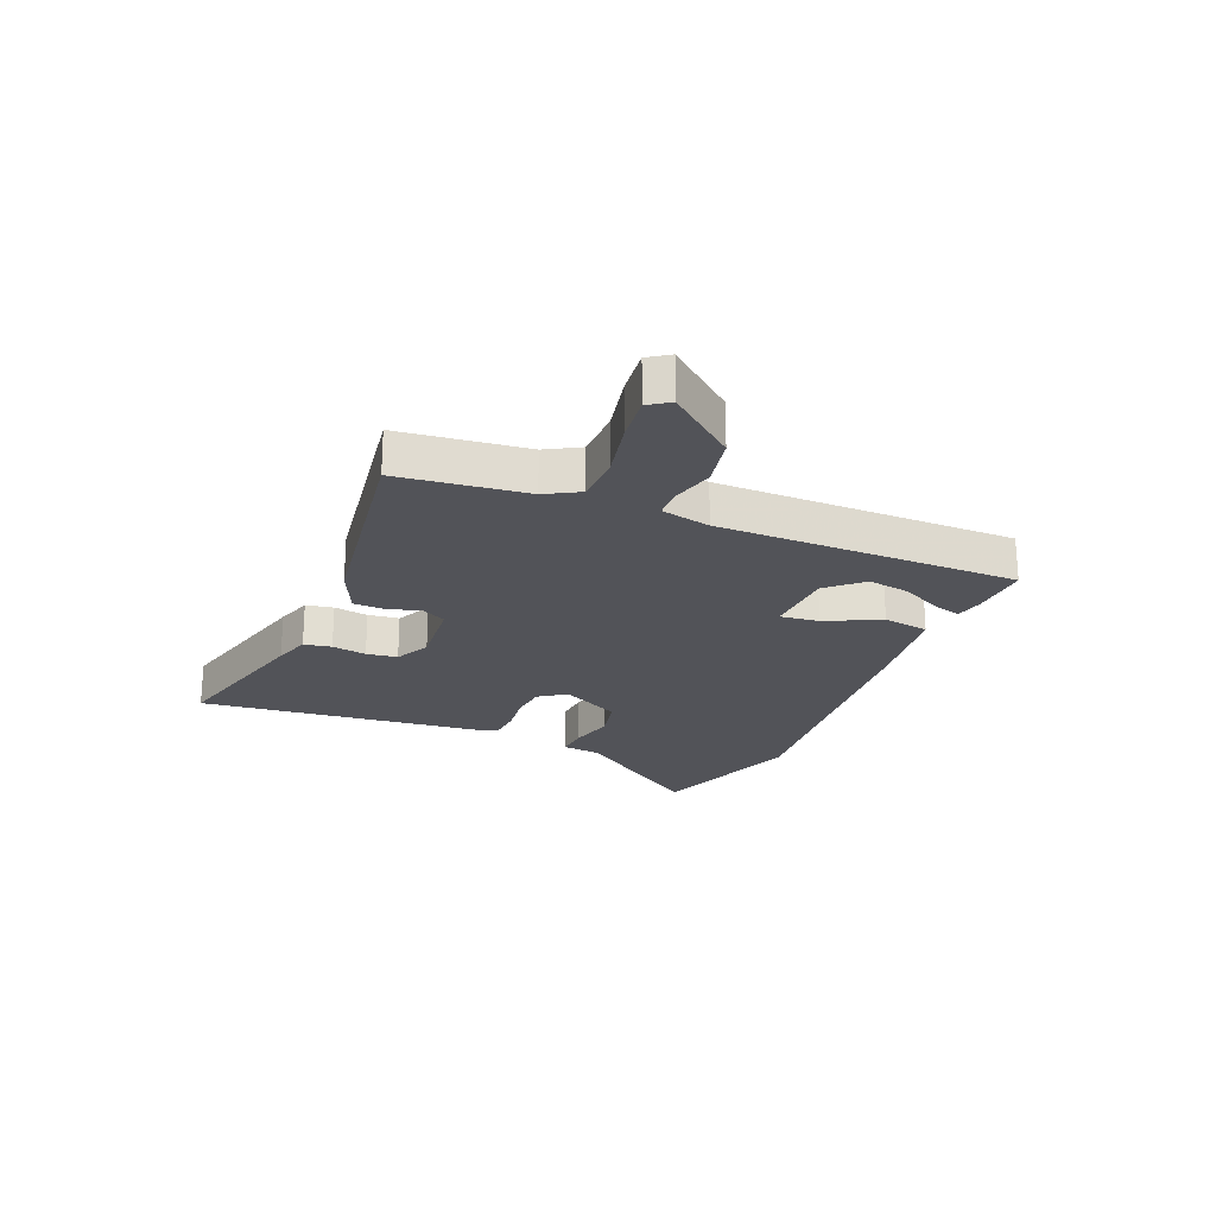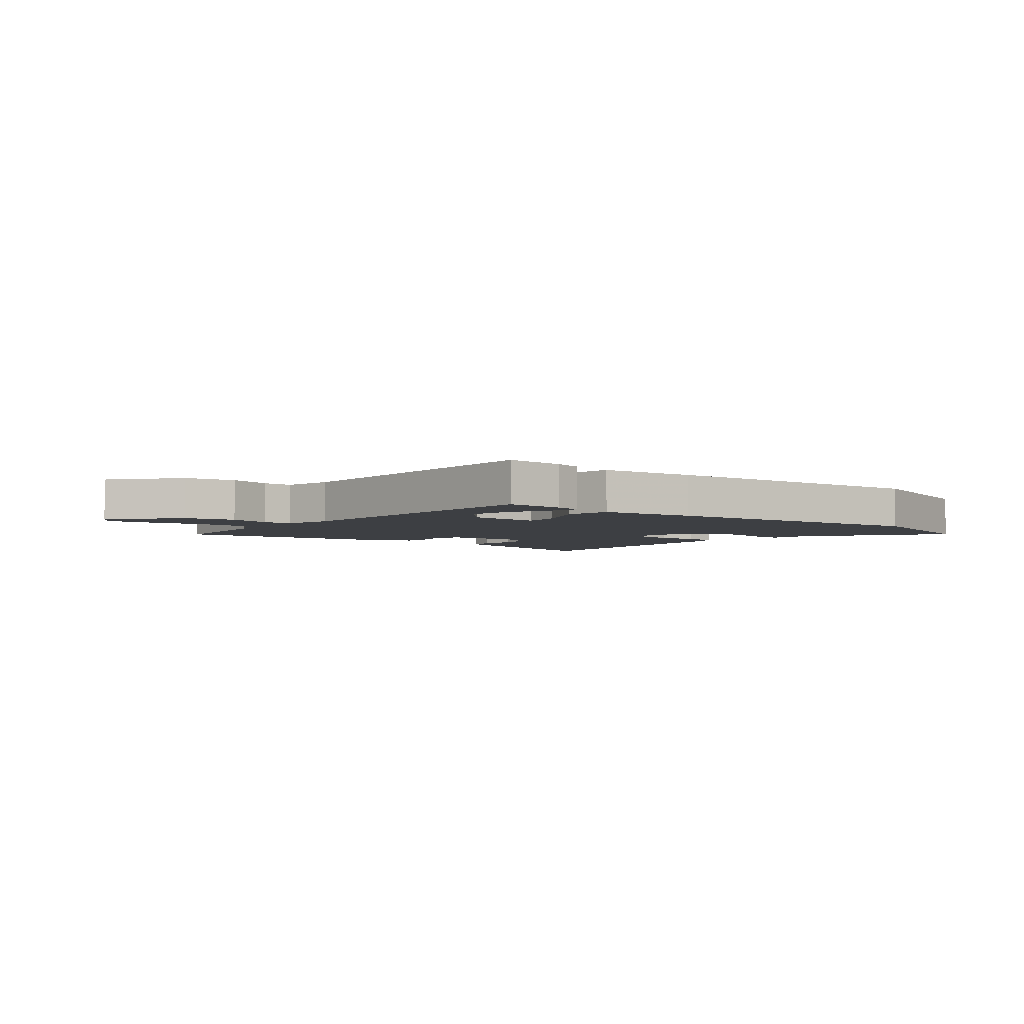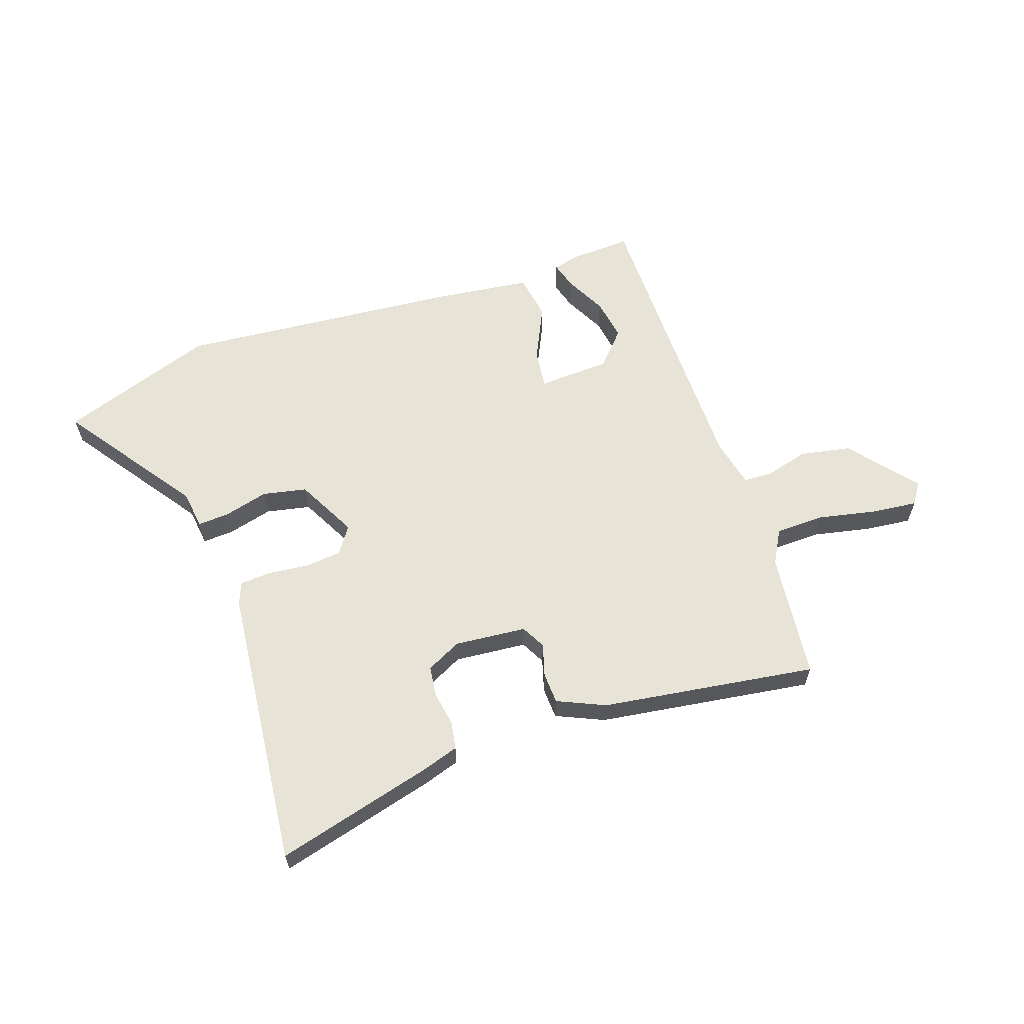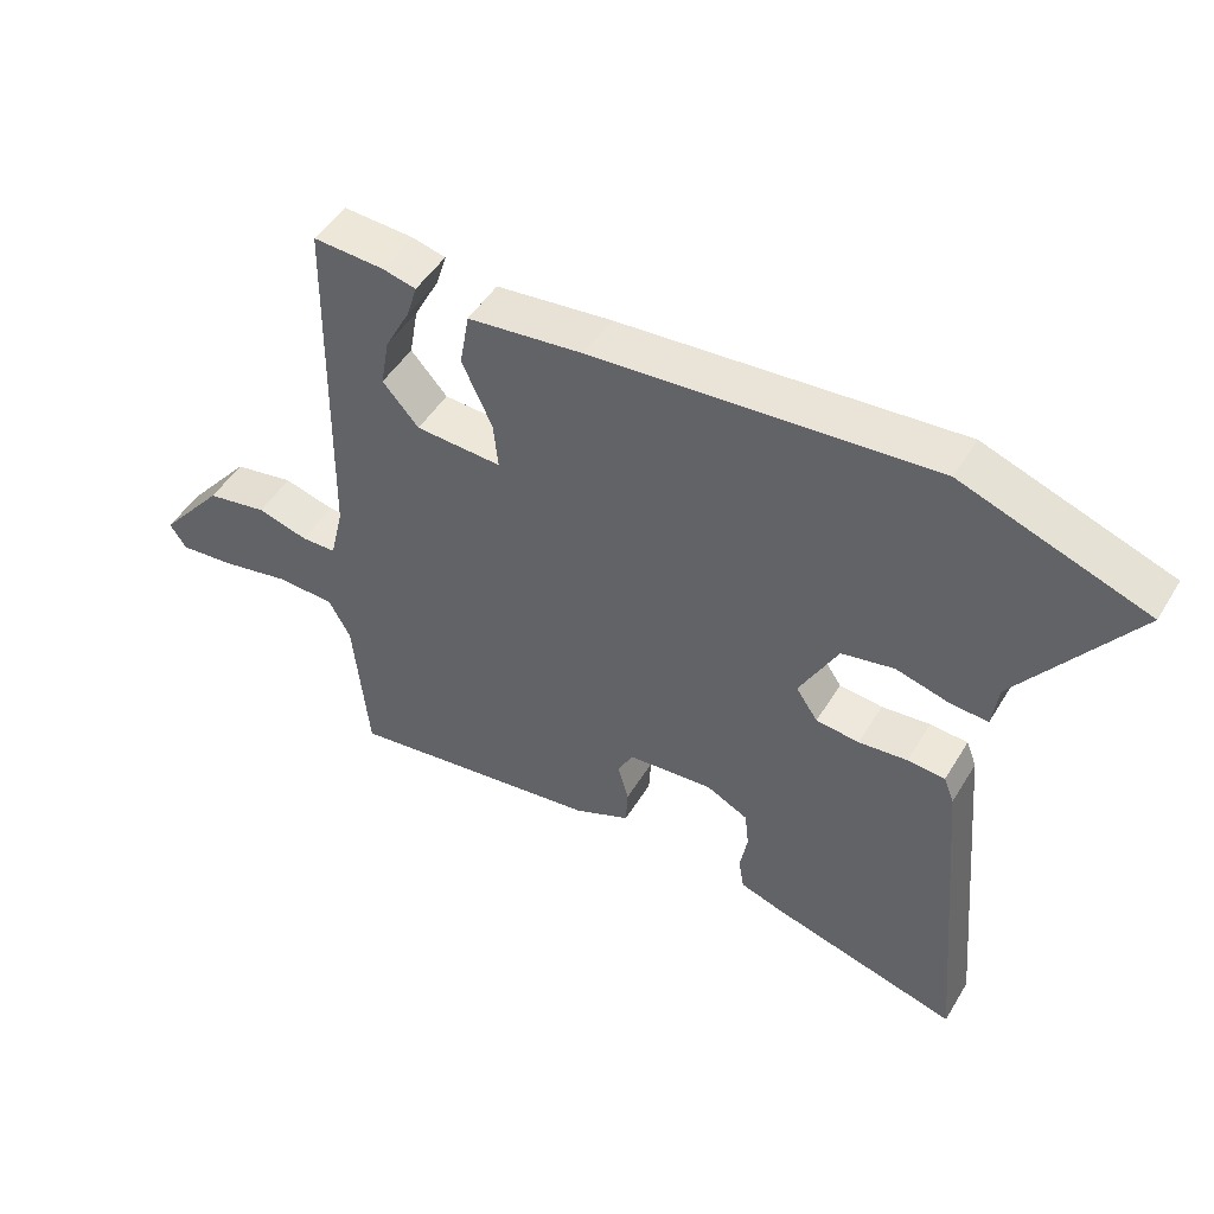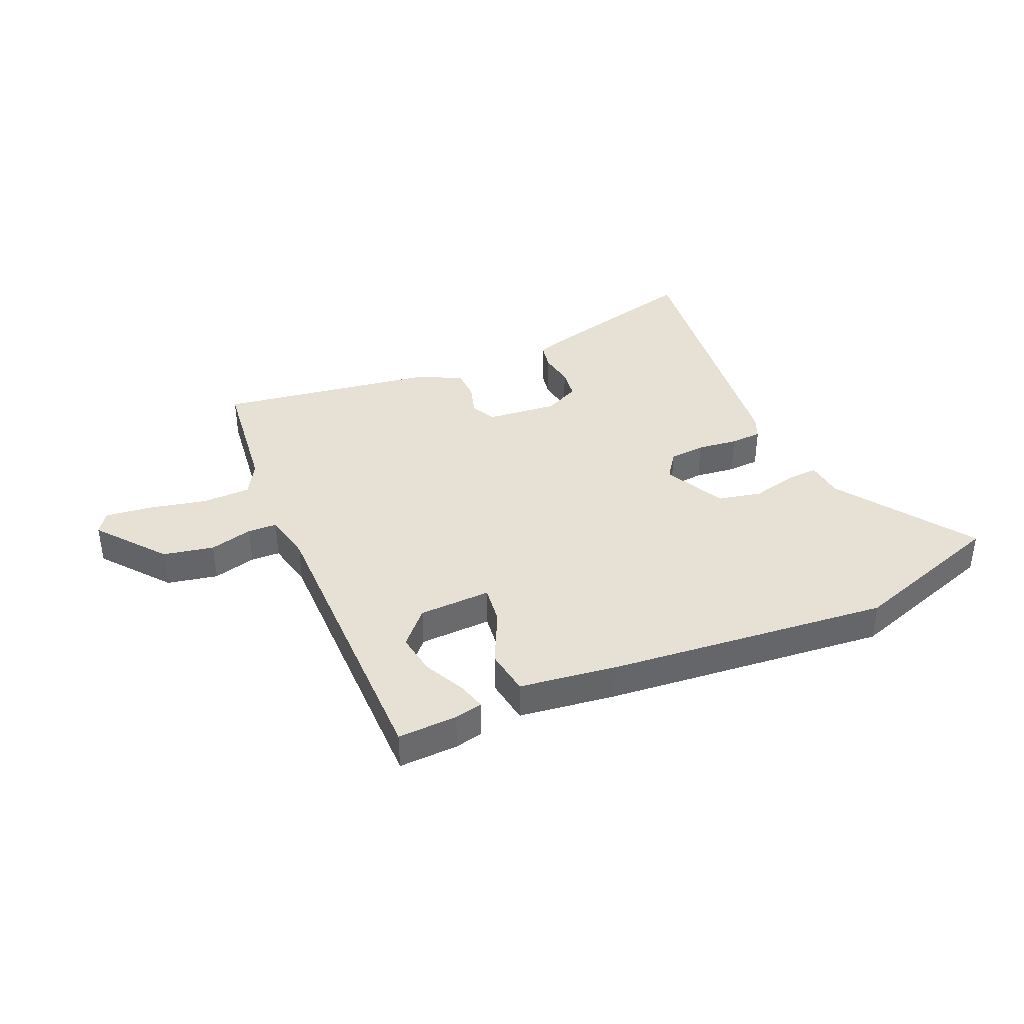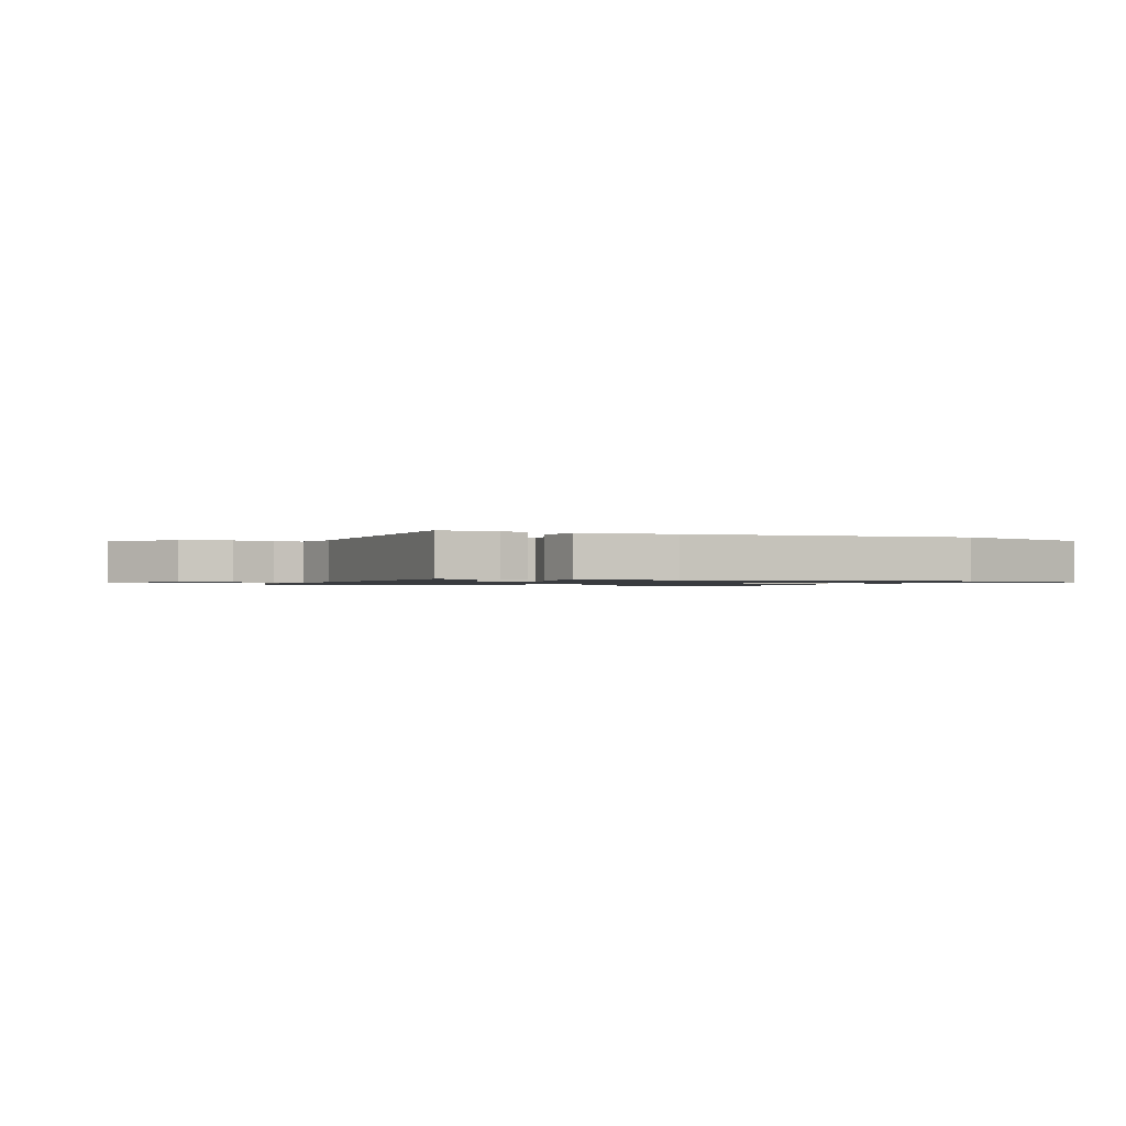
<metadata>
{"format":"obj","ext":"obj","renderer":"f3d","projection":"perspective","resolution":1024,"background":"white","views":[{"elev":-22.6,"azim":-111.6,"up":"+Y"},{"elev":-4.1,"azim":-38.6,"up":"+Y"},{"elev":61.5,"azim":161.7,"up":"+Y"},{"elev":48.6,"azim":30.1,"up":"+Z"},{"elev":39.0,"azim":-22.3,"up":"+Y"},{"elev":-1.1,"azim":-22.4,"up":"+Y"}]}
</metadata>
<code>
v 0.413 0.07 0.531
v 0.683 0.07 0.434
v 0.516 0.07 0.203
v 0.507 0.07 0.137
v 0.452 0.07 0.141
v 0.374 0.07 0.162
v 0.297 0.07 0.147
v 0.241 0.07 0.042
v 0.273 0.07 -0.005
v 0.336 0.07 -0.012
v 0.407 0.07 -0.005
v 0.462 0.07 -0.009
v 0.477 0.07 -0.048
v 0.521 0.07 -0.543
v 0.245 0.07 -0.467
v 0.182 0.07 -0.446
v 0.174 0.07 -0.398
v 0.185 0.07 -0.338
v 0.179 0.07 -0.284
v 0.118 0.07 -0.253
v -0.007 0.07 -0.263
v -0.03 0.07 -0.305
v -0.014 0.07 -0.362
v -0.017 0.07 -0.417
v -0.1 0.07 -0.453
v -0.476 0.07 -0.503
v -0.498 0.07 -0.281
v -0.53 0.07 -0.222
v -0.616 0.07 -0.219
v -0.717 0.07 -0.239
v -0.798 0.07 -0.247
v -0.822 0.07 -0.21
v -0.726 0.07 -0.095
v -0.637 0.07 -0.079
v -0.562 0.07 -0.1
v -0.511 0.07 -0.099
v -0.491 0.07 -0.014
v -0.482 0.07 0.507
v -0.378 0.07 0.501
v -0.329 0.07 0.489
v -0.344 0.07 0.44
v -0.381 0.07 0.37
v -0.394 0.07 0.297
v -0.341 0.07 0.237
v -0.215 0.07 0.23
v -0.222 0.07 0.298
v -0.266 0.07 0.394
v -0.252 0.07 0.474
v -0.083 0.07 0.493
v 0.413 0 0.531
v 0.683 0 0.434
v 0.516 0 0.203
v 0.507 0 0.137
v 0.452 0 0.141
v 0.374 0 0.162
v 0.297 0 0.147
v 0.241 0 0.042
v 0.273 0 -0.005
v 0.336 0 -0.012
v 0.407 0 -0.005
v 0.462 0 -0.009
v 0.477 0 -0.048
v 0.521 0 -0.543
v 0.245 0 -0.467
v 0.182 0 -0.446
v 0.174 0 -0.398
v 0.185 0 -0.338
v 0.179 0 -0.284
v 0.118 0 -0.253
v -0.007 0 -0.263
v -0.03 0 -0.305
v -0.014 0 -0.362
v -0.017 0 -0.417
v -0.1 0 -0.453
v -0.476 0 -0.503
v -0.498 0 -0.281
v -0.53 0 -0.222
v -0.616 0 -0.219
v -0.717 0 -0.239
v -0.798 0 -0.247
v -0.822 0 -0.21
v -0.726 0 -0.095
v -0.637 0 -0.079
v -0.562 0 -0.1
v -0.511 0 -0.099
v -0.491 0 -0.014
v -0.482 0 0.507
v -0.378 0 0.501
v -0.329 0 0.489
v -0.344 0 0.44
v -0.381 0 0.37
v -0.394 0 0.297
v -0.341 0 0.237
v -0.215 0 0.23
v -0.222 0 0.298
v -0.266 0 0.394
v -0.252 0 0.474
v -0.083 0 0.493
f 46 47 48 49
f 45 46 49 1
f 39 40 41 42
f 37 38 39 42
f 36 37 42 43
f 32 33 34 35
f 32 35 36
f 29 30 31 32
f 28 29 32 36
f 27 28 36 43
f 22 23 24 25
f 22 25 26 27
f 15 16 17 18
f 15 18 19
f 14 15 19
f 13 14 19
f 10 11 12 13
f 9 10 13 19
f 8 9 19 20
f 3 4 5 6
f 3 6 7
f 45 1 2 3
f 45 3 7
f 44 45 7 8
f 22 27 43 44
f 21 22 44
f 8 20 21 44
f 98 97 96 95
f 50 98 95 94
f 91 90 89 88
f 91 88 87 86
f 92 91 86 85
f 84 83 82 81
f 85 84 81
f 81 80 79 78
f 85 81 78 77
f 92 85 77 76
f 74 73 72 71
f 76 75 74 71
f 67 66 65 64
f 68 67 64
f 68 64 63
f 68 63 62
f 62 61 60 59
f 68 62 59 58
f 69 68 58 57
f 55 54 53 52
f 56 55 52
f 52 51 50 94
f 56 52 94
f 57 56 94 93
f 93 92 76 71
f 93 71 70
f 93 70 69 57
f 1 50 51 2
f 2 51 52 3
f 3 52 53 4
f 4 53 54 5
f 5 54 55 6
f 6 55 56 7
f 7 56 57 8
f 8 57 58 9
f 9 58 59 10
f 10 59 60 11
f 11 60 61 12
f 12 61 62 13
f 13 62 63 14
f 14 63 64 15
f 15 64 65 16
f 16 65 66 17
f 17 66 67 18
f 18 67 68 19
f 19 68 69 20
f 20 69 70 21
f 21 70 71 22
f 22 71 72 23
f 23 72 73 24
f 24 73 74 25
f 25 74 75 26
f 26 75 76 27
f 27 76 77 28
f 28 77 78 29
f 29 78 79 30
f 30 79 80 31
f 31 80 81 32
f 32 81 82 33
f 33 82 83 34
f 34 83 84 35
f 35 84 85 36
f 36 85 86 37
f 37 86 87 38
f 38 87 88 39
f 39 88 89 40
f 40 89 90 41
f 41 90 91 42
f 42 91 92 43
f 43 92 93 44
f 44 93 94 45
f 45 94 95 46
f 46 95 96 47
f 47 96 97 48
f 48 97 98 49
f 49 98 50 1

</code>
